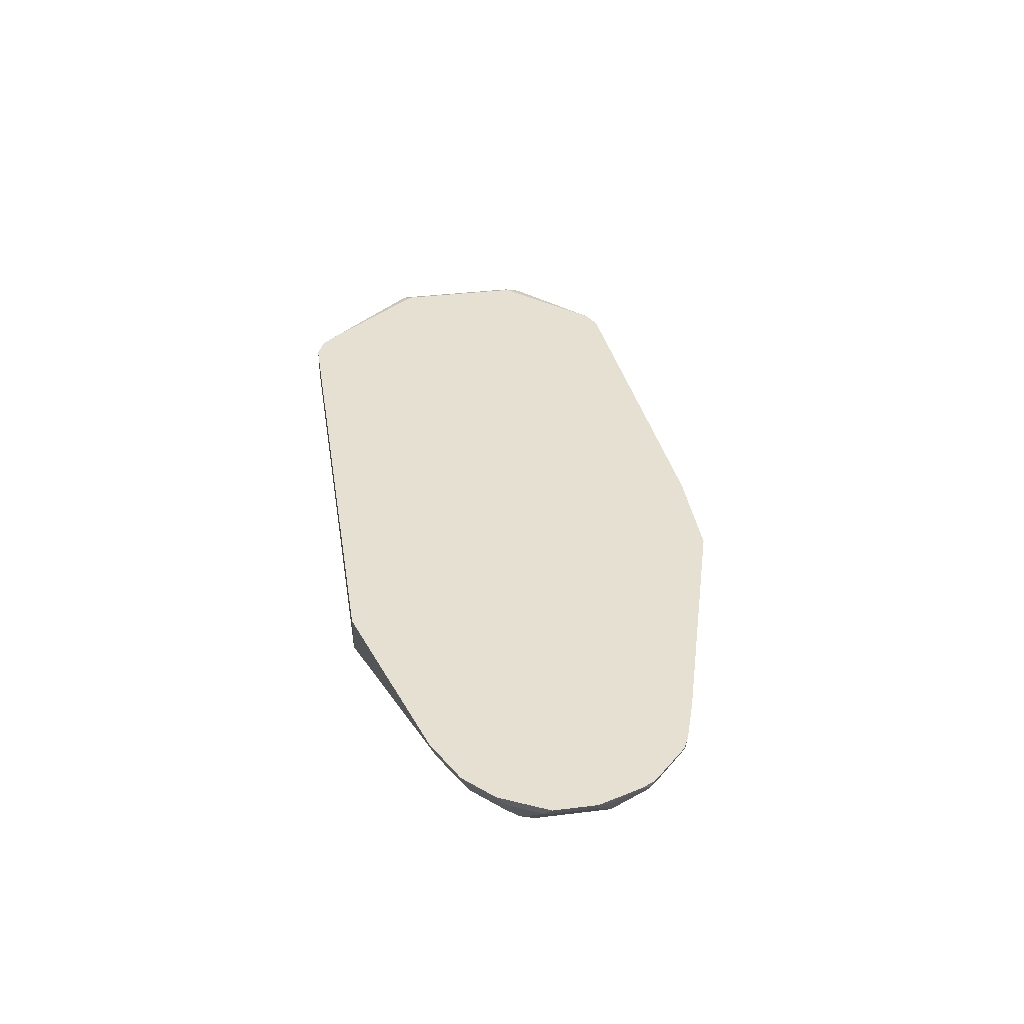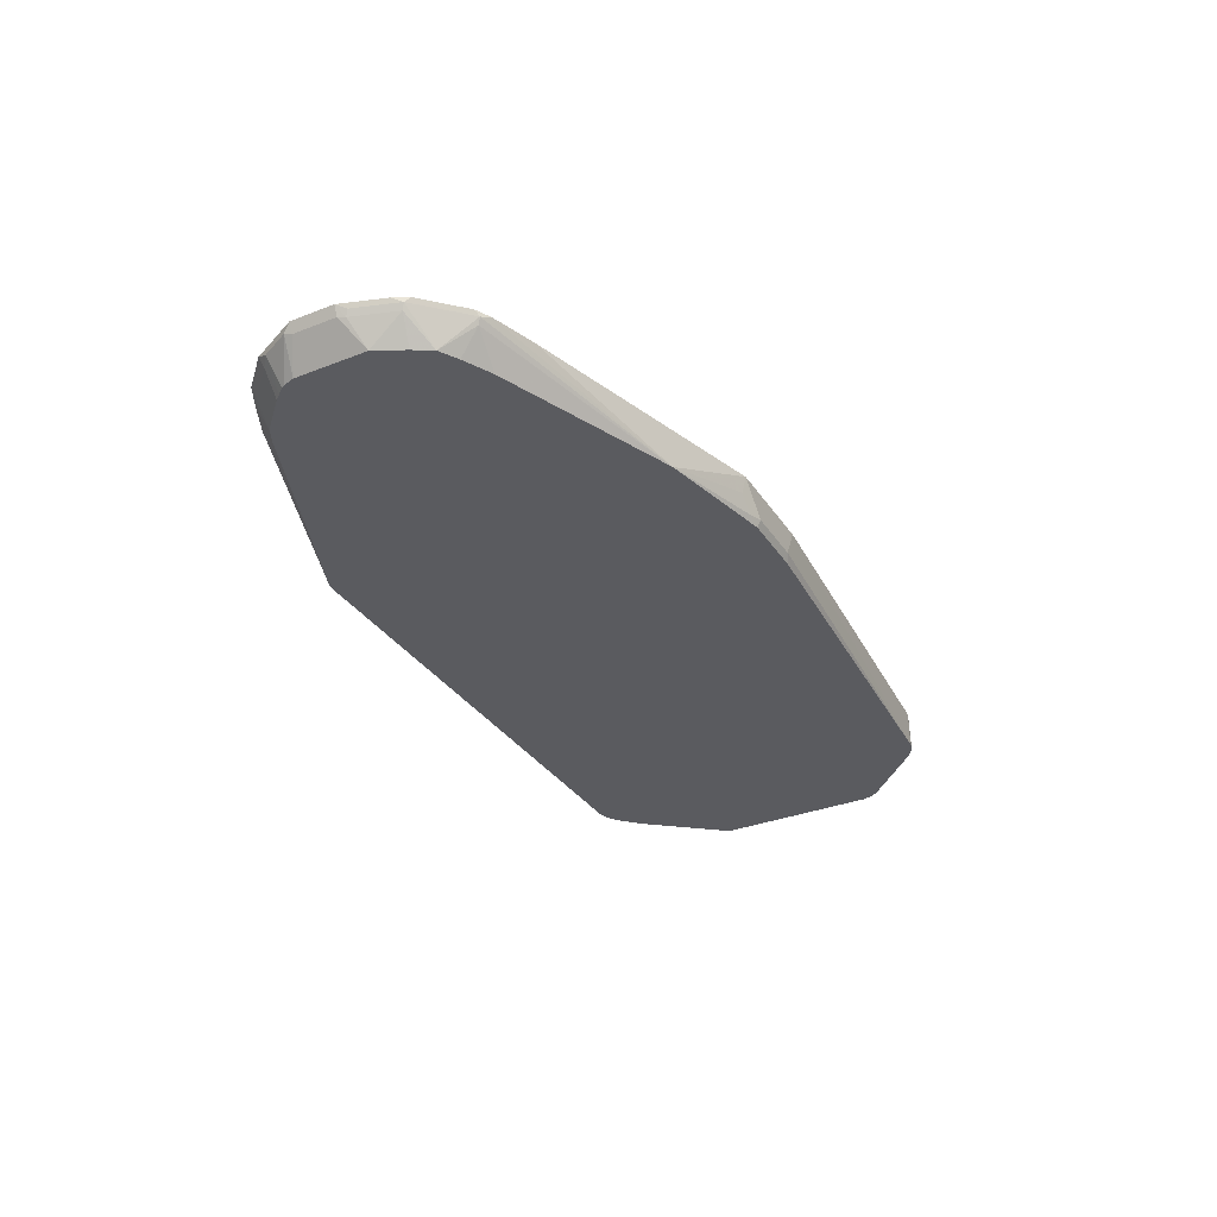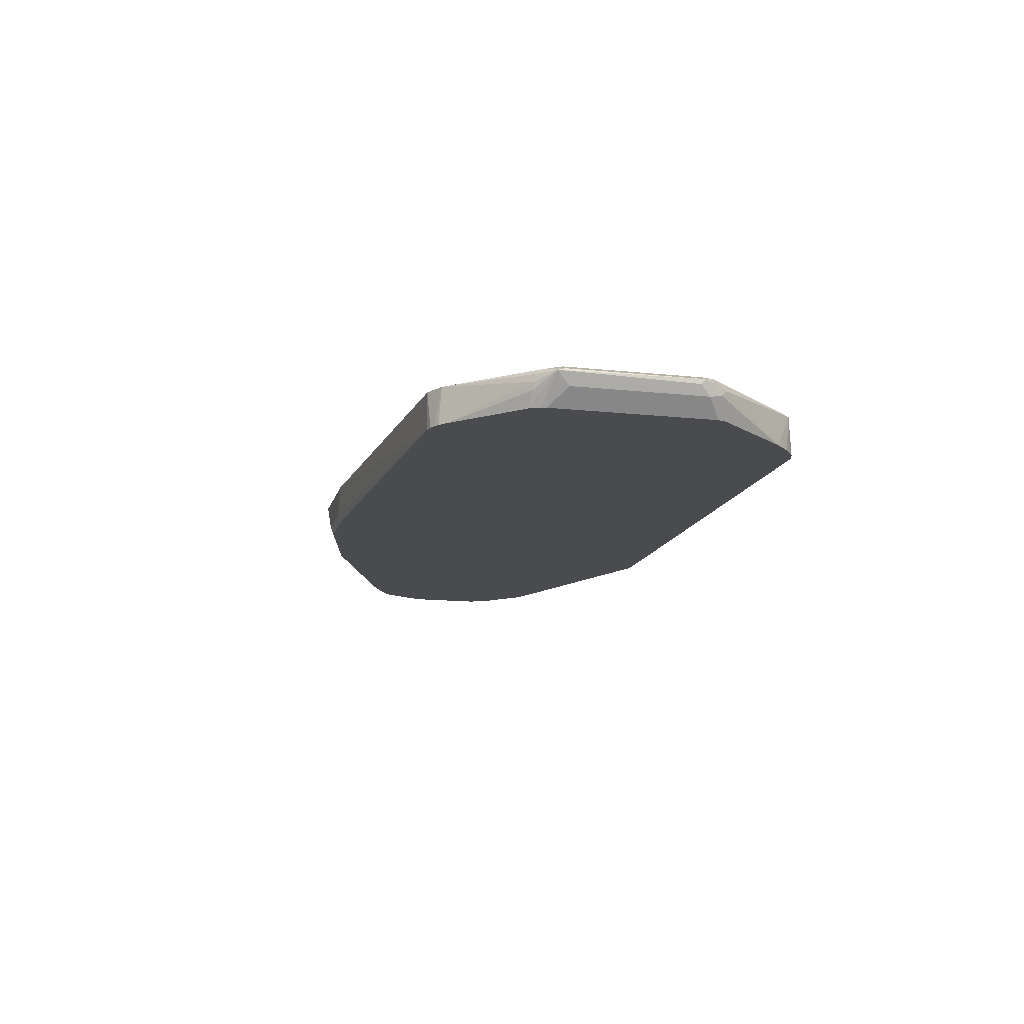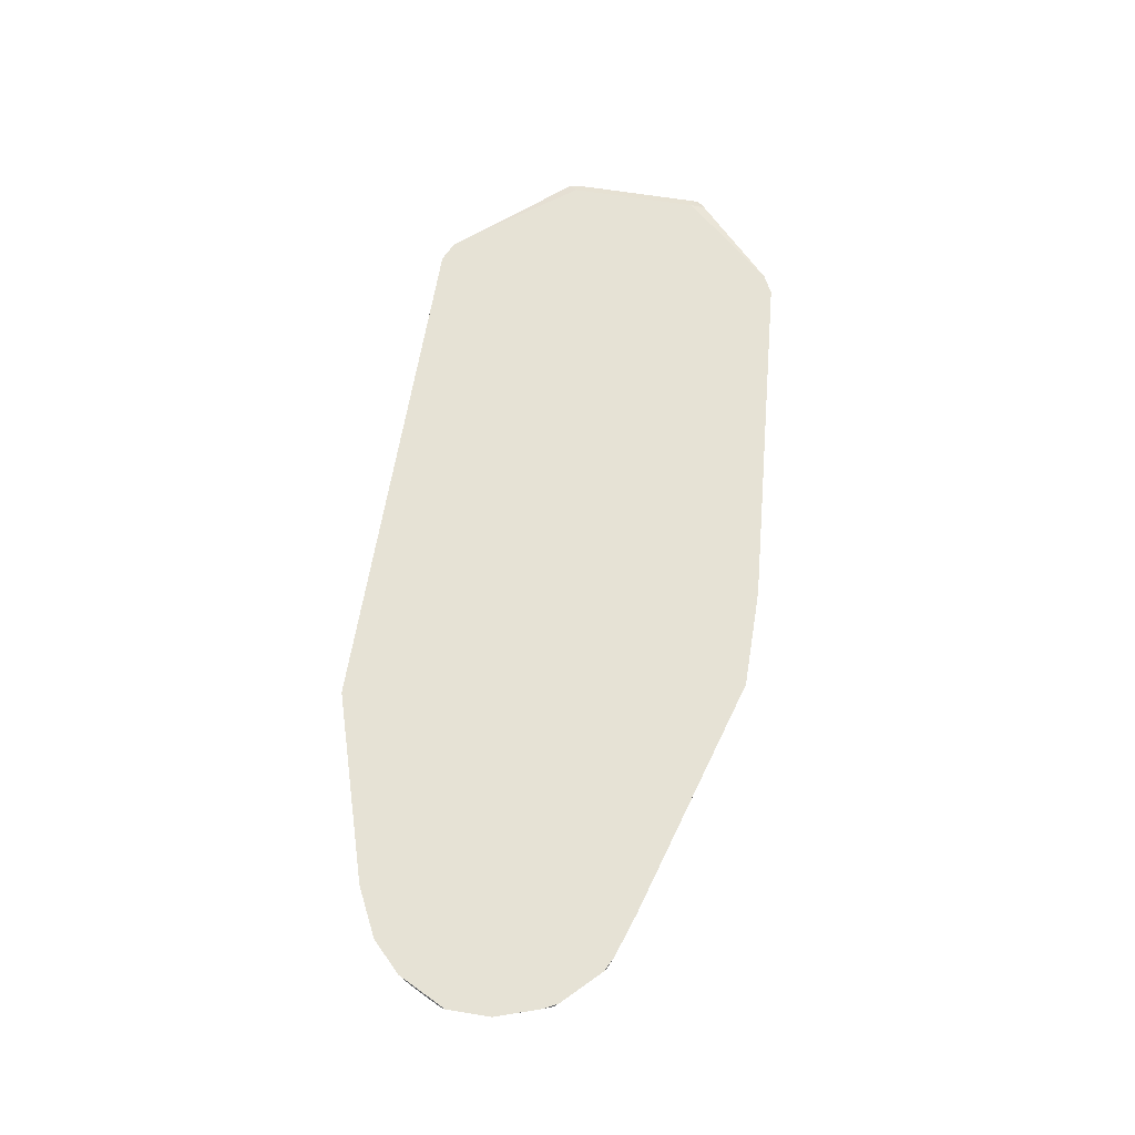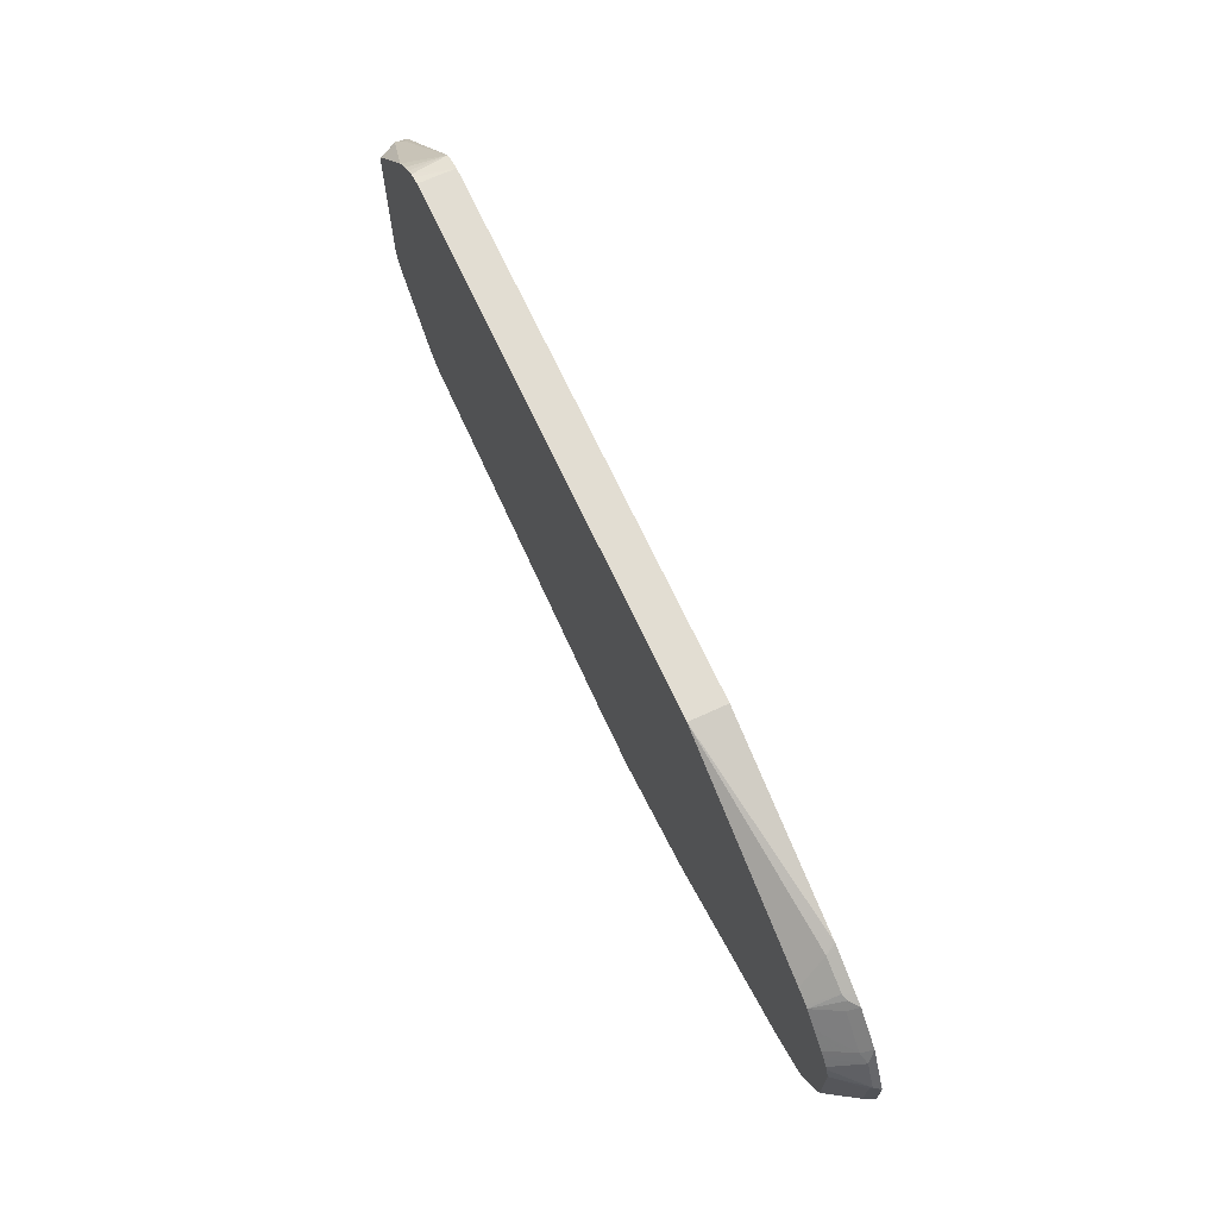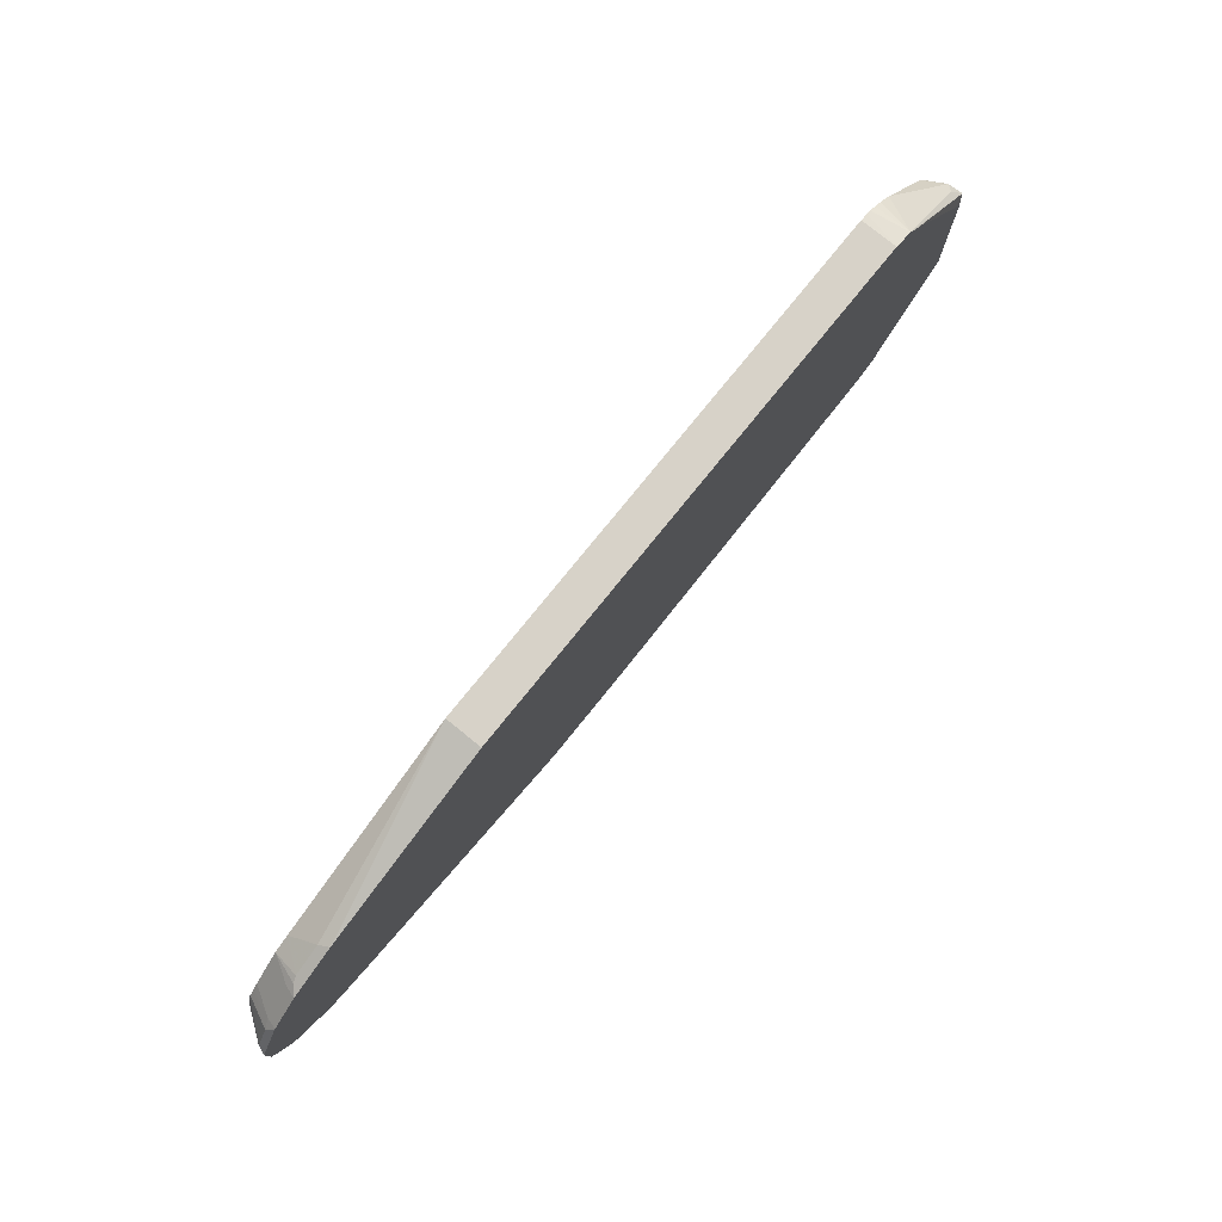
<metadata>
{"format":"obj","ext":"obj","renderer":"f3d","projection":"perspective","resolution":1024,"background":"white","views":[{"elev":37.8,"azim":81.1,"up":"+Y"},{"elev":-32.8,"azim":118.4,"up":"+Y"},{"elev":-13.9,"azim":-103.6,"up":"+Y"},{"elev":64.0,"azim":99.3,"up":"+Y"},{"elev":68.2,"azim":65.2,"up":"+Z"},{"elev":77.3,"azim":128.9,"up":"+Z"}]}
</metadata>
<code>
v 0.2542 0.3814 -0.3996
v 0.563 0.3814 -0.3088
v 0.2542 0.3814 -0.3996
v 0.1271 0.3814 -0.3996
v 0.6176 0.3814 -0.2906
v 0.563 0.3814 -0.3088
v 0.2542 0.361 -0.395
v 0.218 0.3451 -0.3996
v 0.3632 0.3363 -0.3633
v 0.1271 0.3814 -0.3996
v -0.3269 0.3814 -0.3633
v 0.6296 0.3814 -0.2845
v 0.6176 0.3814 -0.2906
v 0.236 0.3428 -0.395
v 0.2241 0.3363 -0.394
v 0.218 0.3363 -0.3952
v 0.1452 0.3451 -0.3996
v 0.6296 0.3754 -0.2845
v 0.6267 0.3678 -0.2815
v 0.5856 0.3363 -0.2768
v -0.3269 0.3363 -0.3633
v -0.3368 0.3363 -0.3611
v -0.3511 0.3814 -0.3512
v 0.6356 0.3814 -0.2815
v 0.1365 0.3363 -0.3952
v 0.6478 0.3754 -0.2664
v 0.6447 0.3363 -0.2451
v 0.6219 0.3363 -0.2587
v -0.343 0.3363 -0.3579
v -0.3493 0.3363 -0.3543
v -0.3496 0.3363 -0.354
v -0.3574 0.3363 -0.3472
v -0.448 0.3633 -0.2664
v -0.4495 0.3724 -0.2634
v -0.4563 0.3769 -0.2543
v -0.454 0.3814 -0.2361
v -0.3572 0.3814 -0.339
v 0.6629 0.3814 -0.2543
v 0.6811 0.3814 -0.2361
v 0.6841 0.3754 -0.23
v 0.6582 0.3363 -0.2223
v 0.6811 0.3678 -0.227
v -0.4344 0.3363 -0.27
v -0.4449 0.3542 -0.2679
v -0.4677 0.3724 -0.2452
v -0.4661 0.3754 -0.2361
v -0.4631 0.3769 -0.06361
v -0.454 0.3814 -0.07269
v -0.3632 0.3814 -0.3269
v 0.6902 0.3814 -0.218
v 0.6902 0.3814 -0.218
v 0.7023 0.3754 -0.1756
v 0.6764 0.3363 -0.186
v 0.6993 0.3678 -0.1725
v -0.4403 0.3363 -0.2574
v -0.448 0.3512 -0.2603
v -0.4601 0.3572 -0.23
v -0.4601 0.3572 -0.06664
v -0.4661 0.3693 -0.07874
v -0.4661 0.3754 -0.07269
v -0.4419 0.3363 -0.2509
v -0.4631 0.3724 -0.06361
v -0.457 0.3602 -0.05147
v -0.448 0.3693 -0.0424
v -0.3342 0.3814 0.07992
v -0.3511 0.3814 0.06053
v -0.3572 0.3814 0.04843
v -0.3632 0.3814 0.03633
v 0.7084 0.3814 -0.1635
v 0.7084 0.3814 -0.1635
v 0.7023 0.3693 -0.1635
v 0.6764 0.3363 -0.09525
v -0.4419 0.3363 -0.05118
v -0.4388 0.3363 -0.04225
v -0.4354 0.3363 -0.03688
v -0.3624 0.3363 0.05357
v -0.3341 0.3363 0.07978
v -0.325 0.3363 0.08578
v -0.3087 0.3814 0.09082
v -0.3087 0.3814 0.09077
v -0.3442 0.3363 0.07171
v 0.7084 0.3814 -0.109
v 0.7084 0.3814 -0.109
v 0.7023 0.3693 -0.109
v 0.672 0.3363 -0.08061
v 0.7038 0.3724 -0.09991
v -0.3187 0.3363 0.08827
v -0.2905 0.3814 0.09082
v -0.3087 0.3363 0.09082
v 0.6781 0.3814 -0.04844
v 0.6781 0.3814 -0.04844
v 0.6698 0.3363 -0.07629
v 0.6856 0.3724 -0.06361
v 0.3451 0.3814 0.09082
v 0.3451 0.3363 0.09082
v 0.6417 0.3814 -0.01215
v 0.6743 0.3678 -0.05449
v 0.6417 0.3814 -0.01215
v 0.6628 0.3363 -0.06808
v 0.5812 0.3814 0.01814
v 0.5994 0.3363 -0.01378
v 0.5873 0.3693 0.01209
v 0.5812 0.3814 0.01814
v 0.6296 0.3814 -0.006056
v 0.6379 0.3678 -0.0182
v 0.6378 0.3363 -0.04211
v 0.656 0.3363 -0.0603
v 0.6296 0.3814 -0.006056
v 0.6235 0.3693 -0.006056
v 0.6311 0.3724 -0.009128
v 0.6176 0.3814 -7.12e-06
v 0.6154 0.3363 -0.0218
v 0.6176 0.3814 -7.12e-06
v 0.6196 0.3363 -0.02396
f 50 70 51
f 50 69 70
f 48 67 68
f 48 66 67
f 47 64 65
f 47 65 66
f 47 63 64
f 47 60 62
f 52 70 54
f 47 62 63
f 47 66 48
f 53 54 71
f 58 60 59
f 54 70 71
f 57 61 73
f 57 73 58
f 58 73 63
f 58 63 62
f 58 62 60
f 63 73 74
f 63 74 75
f 63 75 76
f 46 60 47
f 63 76 64
f 53 84 72
f 45 61 57
f 36 68 49
f 45 56 55
f 64 76 65
f 33 45 34
f 34 45 35
f 35 45 46
f 35 46 36
f 36 46 47
f 36 47 48
f 36 48 68
f 36 49 37
f 39 50 51
f 39 51 40
f 45 55 61
f 40 51 70
f 40 52 54
f 40 54 42
f 41 42 53
f 42 54 53
f 43 55 56
f 43 56 44
f 44 56 45
f 45 57 58
f 45 58 59
f 45 59 60
f 45 60 46
f 40 70 52
f 65 77 78
f 97 107 99
f 65 79 80
f 94 103 100
f 95 101 102
f 95 102 103
f 96 104 108
f 96 108 98
f 97 105 114
f 97 114 106
f 97 106 107
f 33 44 45
f 98 108 109
f 98 109 110
f 94 95 103
f 98 110 105
f 100 113 111
f 101 112 109
f 101 109 102
f 102 109 108
f 102 108 113
f 102 113 103
f 104 111 113
f 104 113 108
f 105 110 114
f 109 112 114
f 109 114 110
f 100 103 113
f 93 97 99
f 92 93 99
f 91 105 97
f 65 76 81
f 65 81 77
f 69 82 83
f 69 83 70
f 70 83 84
f 70 84 71
f 72 84 86
f 72 86 85
f 78 87 79
f 79 88 80
f 79 87 89
f 79 89 95
f 79 95 94
f 79 94 88
f 82 90 91
f 82 91 83
f 83 86 84
f 83 91 86
f 85 86 93
f 85 93 92
f 86 91 93
f 90 96 98
f 90 98 91
f 91 97 93
f 91 98 105
f 65 78 79
f 32 44 33
f 53 71 84
f 27 42 41
f 1 12 5
f 1 5 2
f 2 5 13
f 2 13 6
f 3 7 8
f 3 6 9
f 3 9 7
f 4 10 21
f 4 21 11
f 5 12 18
f 5 18 13
f 1 24 12
f 6 13 9
f 7 9 14
f 8 14 15
f 8 15 16
f 8 16 25
f 8 25 17
f 9 15 14
f 9 13 18
f 9 18 19
f 9 19 20
f 9 20 28
f 9 28 27
f 7 14 8
f 1 38 24
f 1 39 38
f 1 50 39
f 32 43 44
f 1 2 6
f 1 6 3
f 1 3 8
f 1 8 17
f 1 17 10
f 1 10 4
f 1 4 11
f 1 11 23
f 1 23 37
f 1 37 49
f 1 49 68
f 1 68 67
f 1 67 66
f 1 66 65
f 1 65 80
f 1 88 94
f 1 94 100
f 1 100 111
f 1 111 104
f 1 104 96
f 1 96 90
f 1 90 82
f 1 82 69
f 1 69 50
f 9 27 41
f 9 41 53
f 1 80 88
f 9 72 85
f 9 16 15
f 10 17 21
f 11 21 22
f 11 22 23
f 12 24 18
f 17 25 21
f 18 24 38
f 18 38 26
f 18 26 27
f 18 27 19
f 19 27 28
f 19 28 20
f 22 29 23
f 23 29 30
f 23 30 31
f 23 32 33
f 23 33 34
f 23 34 35
f 23 35 36
f 23 36 37
f 26 38 39
f 26 39 40
f 26 40 27
f 9 53 72
f 27 40 42
f 9 25 16
f 9 21 25
f 23 31 32
f 9 29 22
f 9 92 99
f 9 85 92
f 9 22 21
f 9 99 107
f 9 107 106
f 9 106 114
f 9 114 112
f 9 101 95
f 9 95 89
f 9 89 87
f 9 87 78
f 9 78 77
f 9 112 101
f 9 61 55
f 9 77 81
f 9 30 29
f 9 43 32
f 9 55 43
f 9 31 30
f 9 73 61
f 9 32 31
f 9 74 73
f 9 75 74
f 9 76 75
f 9 81 76

</code>
